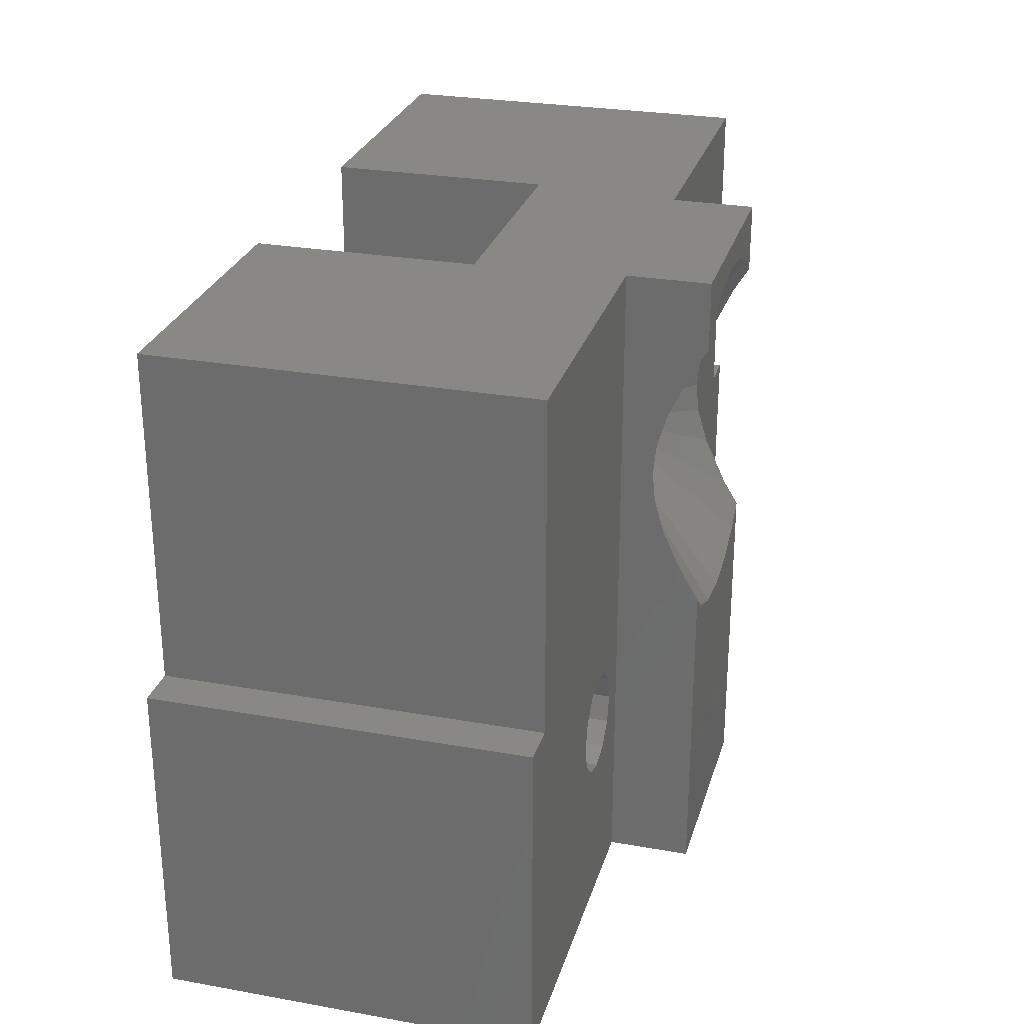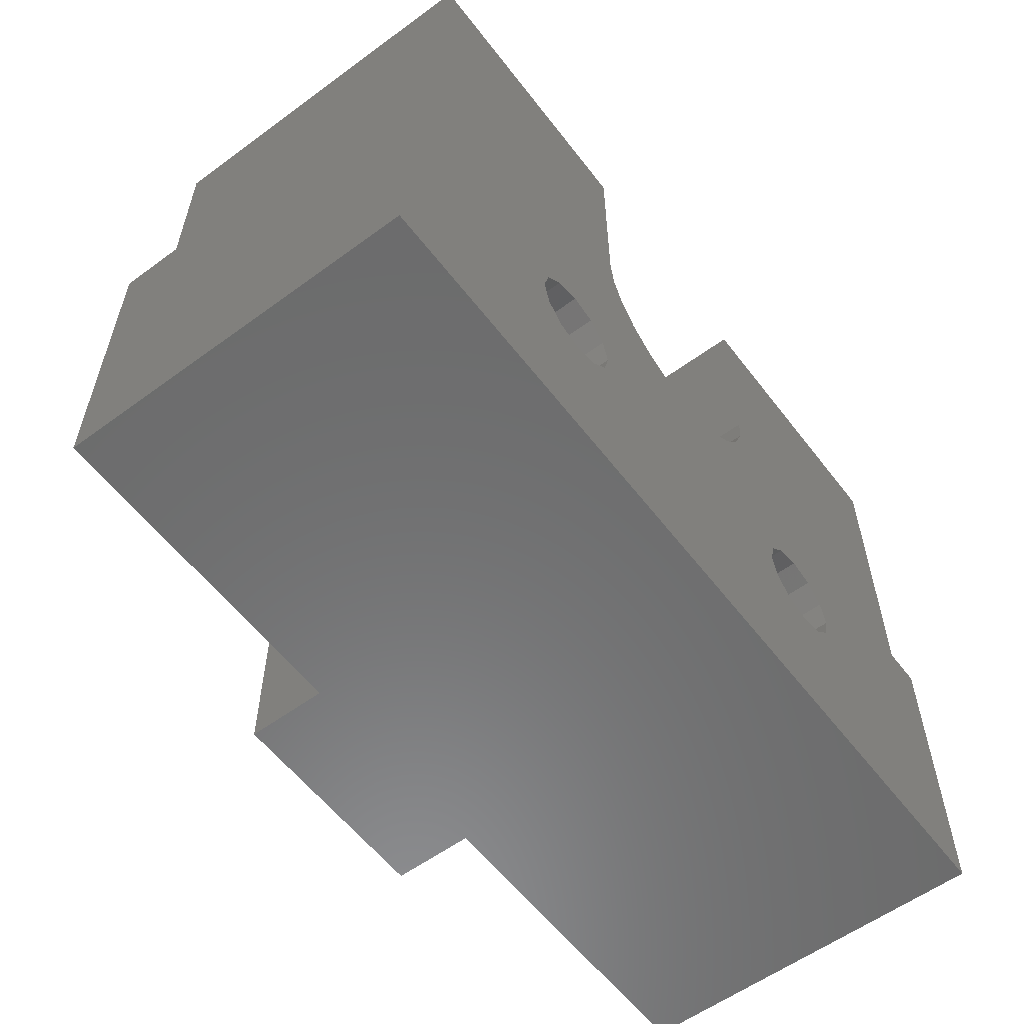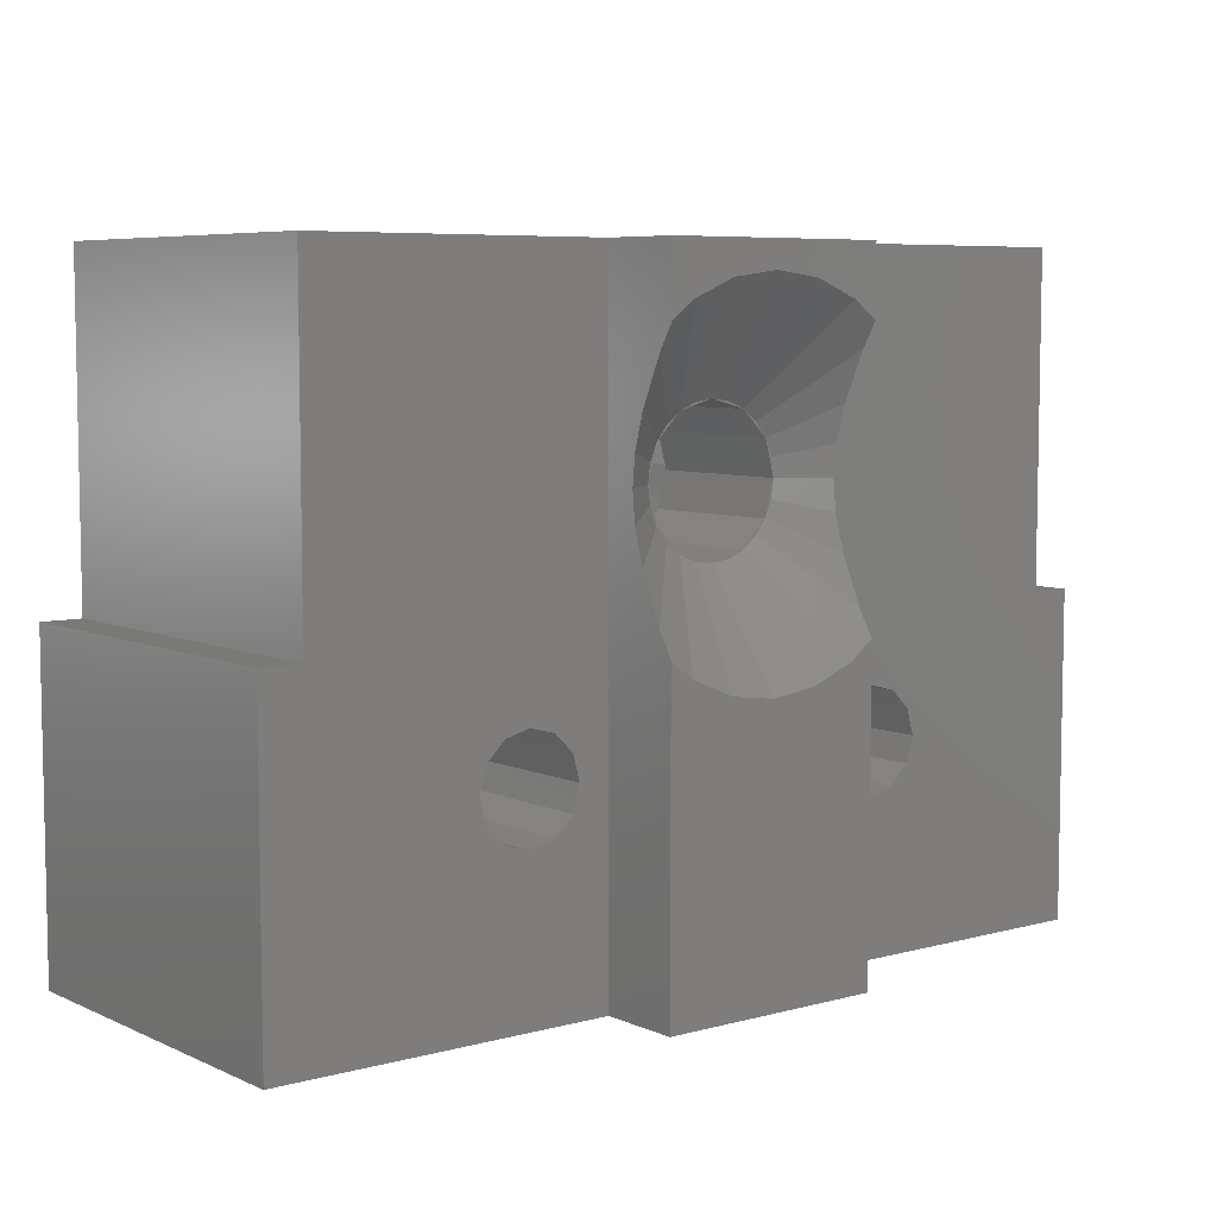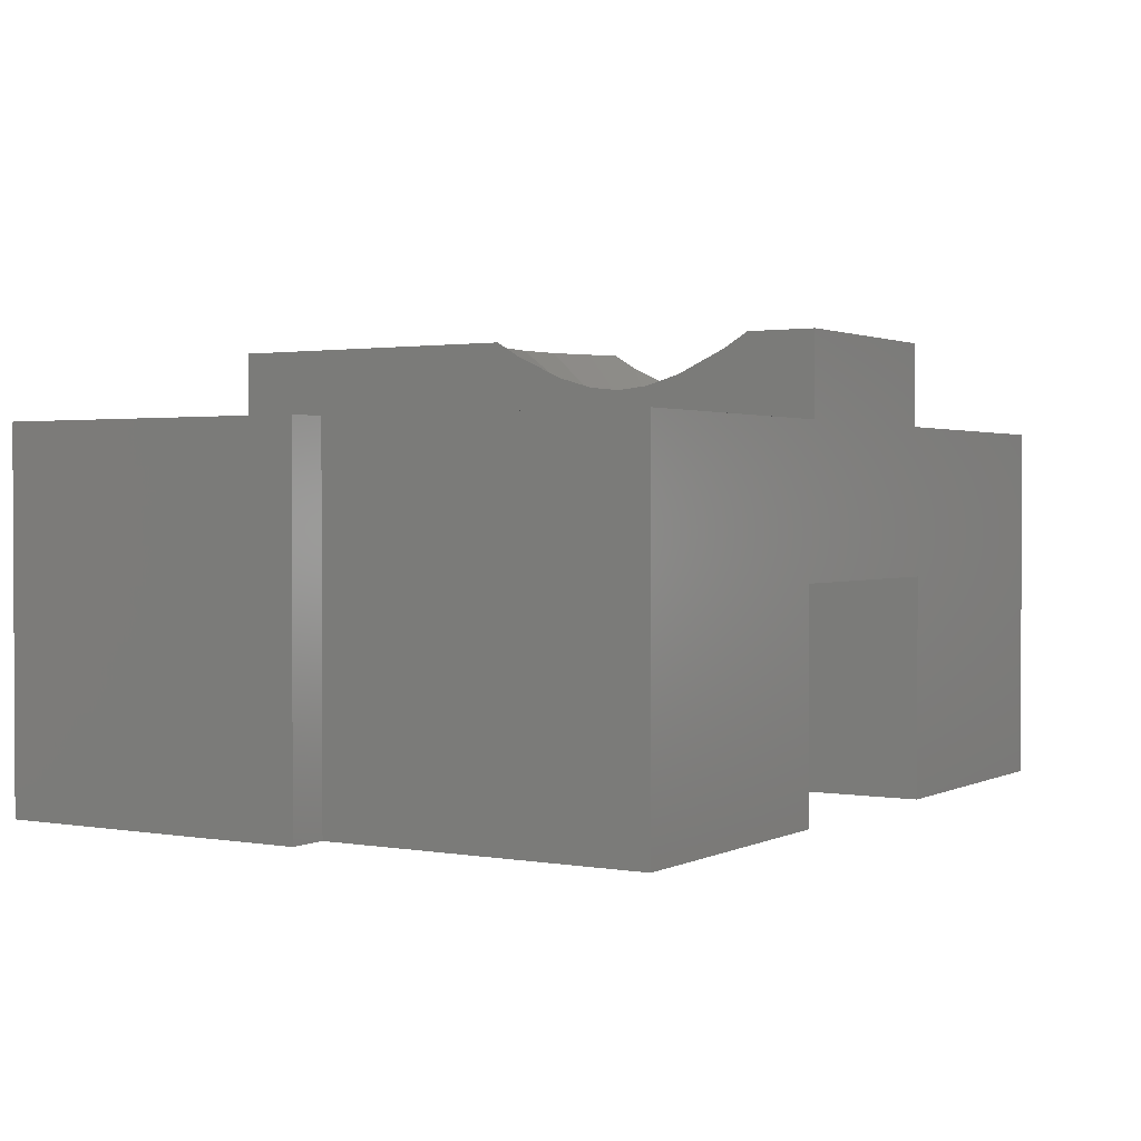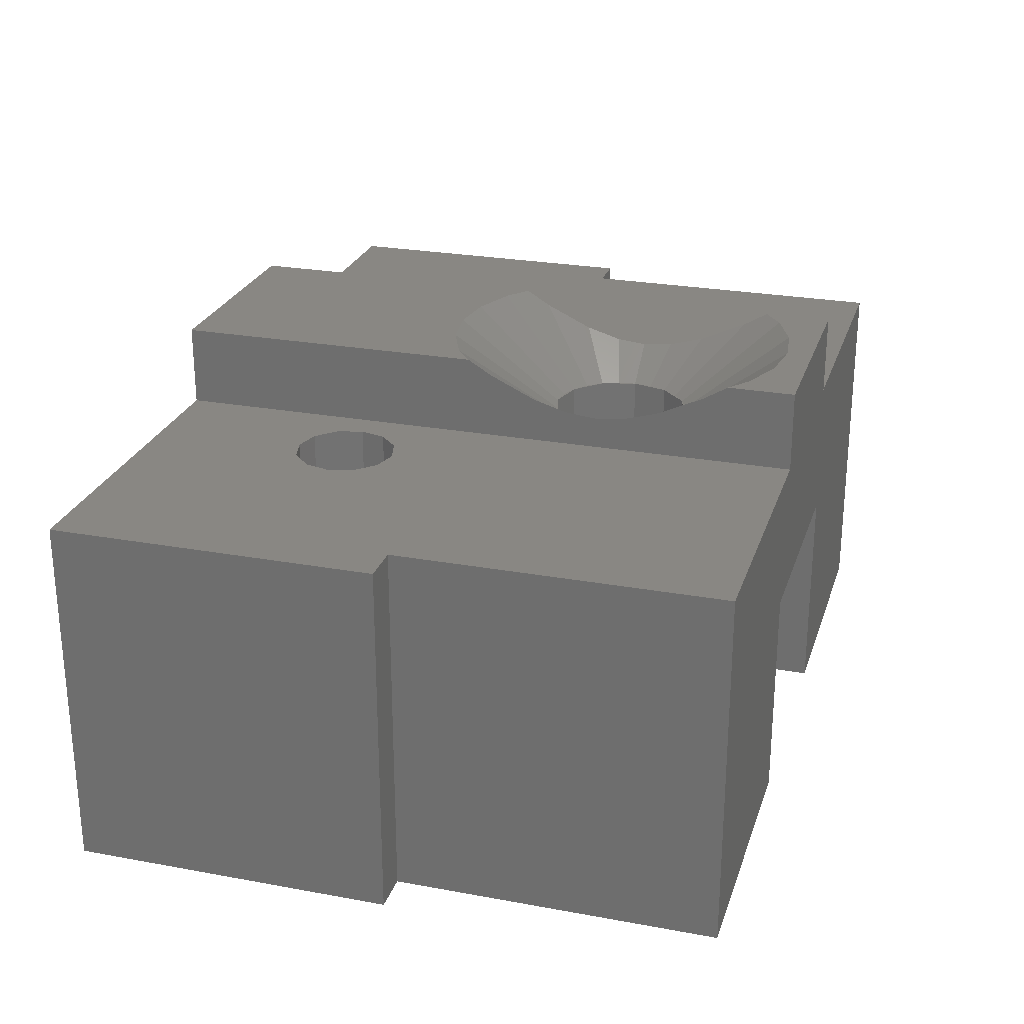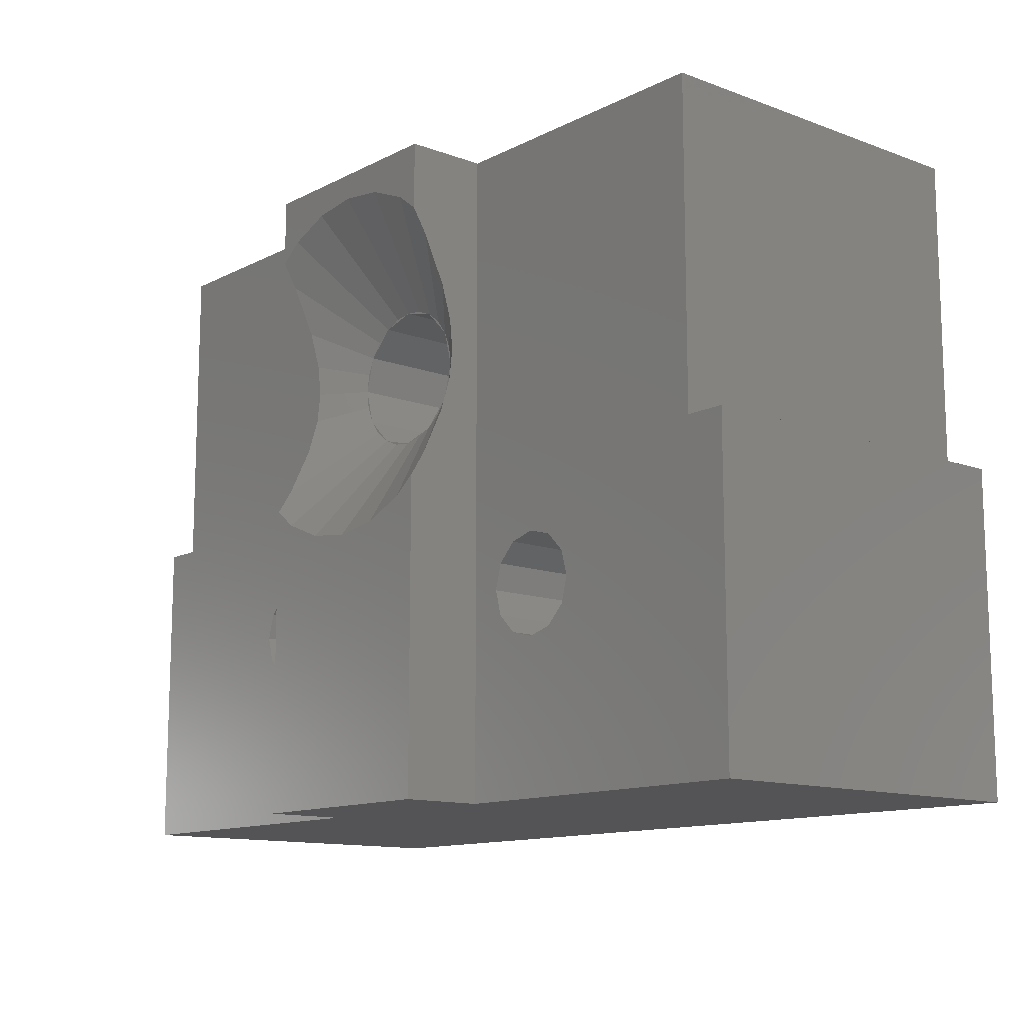
<metadata>
{"format":"stl","ext":"stl","renderer":"f3d","projection":"perspective","resolution":1024,"background":"white","views":[{"elev":27.3,"azim":105.4,"up":"+Z"},{"elev":-57.9,"azim":-52.8,"up":"+Z"},{"elev":6.6,"azim":141.8,"up":"+Z"},{"elev":1.6,"azim":-58.3,"up":"+Y"},{"elev":25.5,"azim":-73.6,"up":"+Y"},{"elev":-12.5,"azim":-130.6,"up":"+Z"}]}
</metadata>
<code>
# stl→obj: 190 verts, 388 faces
v -11 -4.5 0
v -11 -4.5 8
v -11 4.5 0
v -11 4.5 8
v -4.125 -4.5 3.917
v 11 -4.5 0
v -3.5 -4.5 5
v -3.667 -4.5 4.375
v -4.125 -4.5 6.083
v -3.667 -4.5 5.625
v 11 -4.5 8
v 10 -4.5 8
v -10 -4.5 16
v -2.598 -4.5 9.5
v -2.898 -4.5 10.22
v 10 -4.5 16
v 3 -4.5 11
v 2.898 -4.5 10.22
v 2.598 -4.5 9.5
v 2.121 -4.5 8.879
v 1.5 -4.5 8.402
v 0.7765 -4.5 8.102
v 0 -4.5 8
v -5.833 -4.5 5.625
v -5.375 -4.5 6.083
v -3 -4.5 11
v -10 -4.5 8
v 4.75 -4.5 6.25
v 5.375 -4.5 6.083
v -6 -4.5 5
v -4.75 -4.5 6.25
v 4.75 -4.5 3.75
v -4.75 -4.5 3.75
v -5.375 -4.5 3.917
v -5.833 -4.5 4.375
v 3.667 -4.5 5.625
v 3.5 -4.5 5
v 4.125 -4.5 6.083
v 5.833 -4.5 5.625
v 5.375 -4.5 3.917
v 6 -4.5 5
v 5.833 -4.5 4.375
v 4.125 -4.5 3.917
v 3.667 -4.5 4.375
v -3 -4.5 16
v 3 -4.5 16
v -2.121 -4.5 8.879
v -0.7765 -4.5 8.102
v -1.5 -4.5 8.402
v -2.75 4.5 0
v -2.75 6.5 0
v 2.75 4.5 0
v 2.75 6.5 0
v 11 4.5 0
v -10 4.5 8
v -5.833 4.5 5.625
v -10 4.5 16
v -4.125 4.5 6.083
v -2.75 4.5 16
v -6 4.5 5
v -4.75 4.5 3.75
v -5.375 4.5 3.917
v -5.833 4.5 4.375
v -4.125 4.5 3.917
v -3.667 4.5 4.375
v -3.5 4.5 5
v -3.667 4.5 5.625
v -4.75 4.5 6.25
v -5.375 4.5 6.083
v 3 0.9 16
v -3 0.9 16
v 2.75 4.5 16
v 10 4.5 16
v 2.75 6.5 16
v -2.75 6.5 16
v -3 0.9 11
v -2.898 0.9 10.22
v -2.598 0.9 9.5
v -2.121 0.9 8.879
v -1.5 0.9 8.402
v -0.7765 0.9 8.102
v 0 0.9 8
v 0.7765 0.9 8.102
v 1.5 0.9 8.402
v 2.121 0.9 8.879
v 2.598 0.9 9.5
v 2.898 0.9 10.22
v 3 0.9 11
v 10 4.5 8
v 11 4.5 8
v 3.667 4.5 4.375
v 3.5 4.5 5
v 3.667 4.5 5.625
v 4.125 4.5 3.917
v 4.75 4.5 3.75
v 5.375 4.5 3.917
v 5.833 4.5 4.375
v 6 4.5 5
v 5.833 4.5 5.625
v 5.375 4.5 6.083
v 4.75 4.5 6.25
v 4.125 4.5 6.083
v 2.75 5.351 10.26
v 2.75 6.5 7.658
v 2.75 6.141 8.25
v 2.75 5.954 8.652
v 2.75 5.6 9.412
v 2.75 5.486 9.801
v 2.75 5.313 11.36
v 2.75 5.351 11.74
v 2.75 5.314 10.63
v 2.75 5.277 11
v 2.75 5.454 12.09
v 2.75 5.6 12.59
v 2.75 5.764 12.94
v 2.75 6.141 13.75
v 2.75 6.347 14.09
v 2.75 6.5 14.34
v -2.75 6.5 7.658
v -2.181 6.5 7.222
v -1.973 6.5 7.136
v -1.129 6.5 6.786
v -0.9059 6.5 6.757
v 0 6.5 6.638
v 0.2232 6.5 6.667
v 1.129 6.5 6.786
v 1.337 6.5 6.872
v 2.181 6.5 7.222
v 2.36 6.5 7.359
v -2.75 6.5 14.34
v -2.75 6.141 13.75
v -2.75 5.954 13.35
v -2.75 5.6 12.59
v -2.75 5.486 12.2
v -2.75 5.351 11.74
v -2.75 5.314 11.37
v -2.75 5.277 11
v -2.75 5.313 10.64
v -2.75 5.351 10.26
v -2.75 5.6 9.412
v -2.75 5.454 9.911
v -2.75 5.764 9.06
v -2.75 6.141 8.25
v -2.75 6.347 7.91
v -2.36 6.5 14.64
v 0 6.5 15.36
v 2.181 6.5 14.78
v 1.973 6.5 14.86
v 1.129 6.5 15.21
v 0.9059 6.5 15.24
v -0.2232 6.5 15.33
v -1.129 6.5 15.21
v -1.337 6.5 15.13
v -2.181 6.5 14.78
v -0.8625 0.9 9.506
v 0.8625 0.9 9.506
v 0 0.9 9.275
v -0.8625 0.9 12.49
v 0 0.9 12.72
v -1.725 0.9 11
v -1.494 0.9 11.86
v 1.494 0.9 10.14
v 1.725 0.9 11
v 0.8625 0.9 12.49
v 1.494 0.9 11.86
v -1.494 0.9 10.14
v 0.8625 4.5 12.49
v 1.22 4.5 12.22
v 1.494 4.5 11.86
v 1.666 4.5 11.45
v 1.725 4.5 11
v 1.666 4.5 10.55
v 1.494 4.5 10.14
v 1.22 4.5 9.78
v 0.8625 4.5 9.506
v 0.4465 4.5 9.334
v 0 4.5 9.275
v -0.4465 4.5 9.334
v -0.8625 4.5 9.506
v -1.22 4.5 9.78
v -1.494 4.5 10.14
v -1.666 4.5 10.55
v -1.725 4.5 11
v -1.666 4.5 11.45
v -1.494 4.5 11.86
v -1.22 4.5 12.22
v -0.8625 4.5 12.49
v -0.4465 4.5 12.67
v 0 4.5 12.72
v 0.4465 4.5 12.67
f 1 2 3
f 3 2 4
f 5 1 6
f 7 8 6
f 9 10 6
f 11 12 6
f 13 14 15
f 16 17 12
f 17 18 12
f 18 19 12
f 19 20 12
f 20 21 12
f 21 22 12
f 22 23 12
f 24 25 2
f 13 15 26
f 23 27 12
f 28 29 12
f 2 1 30
f 8 5 6
f 2 30 24
f 27 2 25
f 10 7 6
f 12 27 31
f 32 9 6
f 12 31 9
f 25 31 27
f 33 1 5
f 34 1 33
f 35 1 34
f 30 1 35
f 36 9 37
f 38 9 36
f 12 9 38
f 29 39 12
f 12 38 28
f 40 32 6
f 12 39 6
f 39 41 6
f 41 42 6
f 42 40 6
f 43 9 32
f 44 9 43
f 37 9 44
f 13 26 45
f 46 17 16
f 13 47 14
f 48 27 23
f 49 27 48
f 47 27 49
f 13 27 47
f 1 3 6
f 6 3 50
f 6 50 51
f 52 51 53
f 6 51 52
f 54 6 52
f 3 4 50
f 50 4 55
f 56 55 57
f 58 57 59
f 60 55 56
f 61 50 62
f 63 55 60
f 50 55 63
f 50 63 62
f 64 50 61
f 50 64 65
f 50 65 66
f 50 66 59
f 58 59 67
f 68 57 58
f 69 57 68
f 67 59 66
f 56 57 69
f 4 2 27
f 55 4 27
f 27 13 55
f 55 13 57
f 57 13 45
f 70 57 71
f 71 57 45
f 72 59 70
f 16 70 46
f 73 70 16
f 59 57 70
f 73 72 70
f 74 59 72
f 75 59 74
f 76 71 45
f 26 76 45
f 15 77 76
f 26 15 76
f 14 78 77
f 15 14 77
f 47 79 78
f 14 47 78
f 49 80 79
f 47 49 79
f 48 81 80
f 49 48 80
f 23 82 81
f 48 23 81
f 22 83 82
f 23 22 82
f 21 84 83
f 22 21 83
f 20 85 84
f 21 20 84
f 86 85 19
f 19 85 20
f 87 86 18
f 18 86 19
f 88 87 17
f 17 87 18
f 70 88 46
f 46 88 17
f 16 12 89
f 73 16 89
f 89 12 11
f 90 89 11
f 11 6 54
f 90 11 54
f 30 35 63
f 60 30 63
f 56 24 30
f 60 56 30
f 35 34 62
f 63 35 62
f 34 33 61
f 62 34 61
f 33 5 64
f 61 33 64
f 8 65 5
f 5 65 64
f 7 66 8
f 8 66 65
f 7 10 66
f 66 10 67
f 10 9 67
f 67 9 58
f 9 31 58
f 58 31 68
f 31 25 68
f 68 25 69
f 69 25 24
f 56 69 24
f 37 44 91
f 92 37 91
f 93 36 37
f 92 93 37
f 44 43 94
f 91 44 94
f 43 32 95
f 94 43 95
f 32 40 96
f 95 32 96
f 42 97 40
f 40 97 96
f 41 98 42
f 42 98 97
f 41 39 98
f 98 39 99
f 39 29 99
f 99 29 100
f 29 28 100
f 100 28 101
f 28 38 101
f 101 38 102
f 102 38 36
f 93 102 36
f 99 72 54
f 89 72 73
f 54 72 89
f 91 52 92
f 92 72 93
f 52 72 92
f 95 54 94
f 52 91 94
f 52 94 54
f 97 54 96
f 95 96 54
f 100 72 99
f 97 98 54
f 98 99 54
f 101 72 100
f 102 72 101
f 93 72 102
f 90 54 89
f 72 52 53
f 103 72 53
f 104 105 53
f 105 106 53
f 106 107 53
f 107 108 53
f 109 110 72
f 108 103 53
f 111 72 103
f 112 72 111
f 110 113 72
f 114 72 113
f 115 72 114
f 116 72 115
f 117 72 116
f 118 72 117
f 74 72 118
f 112 109 72
f 51 119 53
f 53 119 120
f 53 120 121
f 53 121 122
f 122 123 53
f 123 124 53
f 124 125 53
f 53 125 126
f 126 127 53
f 127 128 53
f 128 129 53
f 53 129 104
f 50 59 51
f 130 59 75
f 131 59 130
f 132 59 131
f 133 59 132
f 134 59 133
f 135 59 134
f 136 59 135
f 137 59 136
f 138 59 137
f 139 59 138
f 51 59 139
f 140 51 141
f 142 51 140
f 143 51 142
f 144 51 143
f 51 144 119
f 141 51 139
f 130 75 145
f 146 75 74
f 74 118 147
f 74 147 148
f 74 148 149
f 74 149 150
f 151 75 146
f 152 75 151
f 153 75 152
f 154 75 153
f 145 75 154
f 146 74 150
f 77 78 79
f 81 77 80
f 80 77 79
f 82 77 81
f 83 77 82
f 84 77 83
f 155 77 84
f 156 157 85
f 158 159 70
f 160 161 77
f 76 77 71
f 162 156 86
f 71 77 161
f 71 158 70
f 71 161 158
f 163 162 87
f 70 164 88
f 70 159 164
f 165 163 88
f 164 165 88
f 87 162 86
f 86 156 85
f 85 157 84
f 157 155 84
f 155 166 77
f 163 87 88
f 166 160 77
f 167 147 117
f 117 147 118
f 167 117 168
f 168 117 116
f 115 168 116
f 168 115 169
f 169 115 114
f 113 169 114
f 169 113 170
f 170 113 110
f 109 170 110
f 170 109 171
f 171 109 112
f 111 171 112
f 172 171 103
f 103 171 111
f 108 172 103
f 173 172 107
f 107 172 108
f 106 173 107
f 174 173 105
f 105 173 106
f 174 105 129
f 129 105 104
f 175 174 128
f 128 174 129
f 127 175 128
f 176 175 126
f 126 175 127
f 126 125 176
f 177 176 124
f 124 176 125
f 124 123 177
f 122 178 123
f 123 178 177
f 122 121 178
f 120 179 121
f 121 179 178
f 144 179 119
f 119 179 120
f 143 180 144
f 144 180 179
f 143 142 180
f 140 181 142
f 142 181 180
f 140 141 181
f 139 182 141
f 141 182 181
f 139 138 182
f 137 183 138
f 138 183 182
f 183 137 136
f 136 135 183
f 183 135 184
f 184 135 134
f 134 133 184
f 184 133 185
f 185 133 132
f 132 131 185
f 185 131 186
f 131 130 186
f 186 130 145
f 145 154 186
f 186 154 187
f 187 154 153
f 153 152 187
f 187 152 188
f 188 152 151
f 188 151 189
f 189 151 146
f 150 189 146
f 189 150 190
f 190 150 149
f 148 190 149
f 190 148 167
f 167 148 147
f 183 185 161
f 160 183 161
f 166 181 183
f 160 166 183
f 155 179 181
f 166 155 181
f 157 177 179
f 155 157 179
f 156 175 177
f 157 156 177
f 173 175 162
f 162 175 156
f 171 173 163
f 163 173 162
f 171 163 169
f 169 163 165
f 169 165 167
f 167 165 164
f 167 164 189
f 189 164 159
f 189 159 187
f 187 159 158
f 185 187 158
f 161 185 158
f 167 189 190
f 169 167 168
f 171 169 170
f 172 173 171
f 174 175 173
f 176 177 175
f 178 179 177
f 180 181 179
f 182 183 181
f 185 183 184
f 187 185 186
f 189 187 188

</code>
